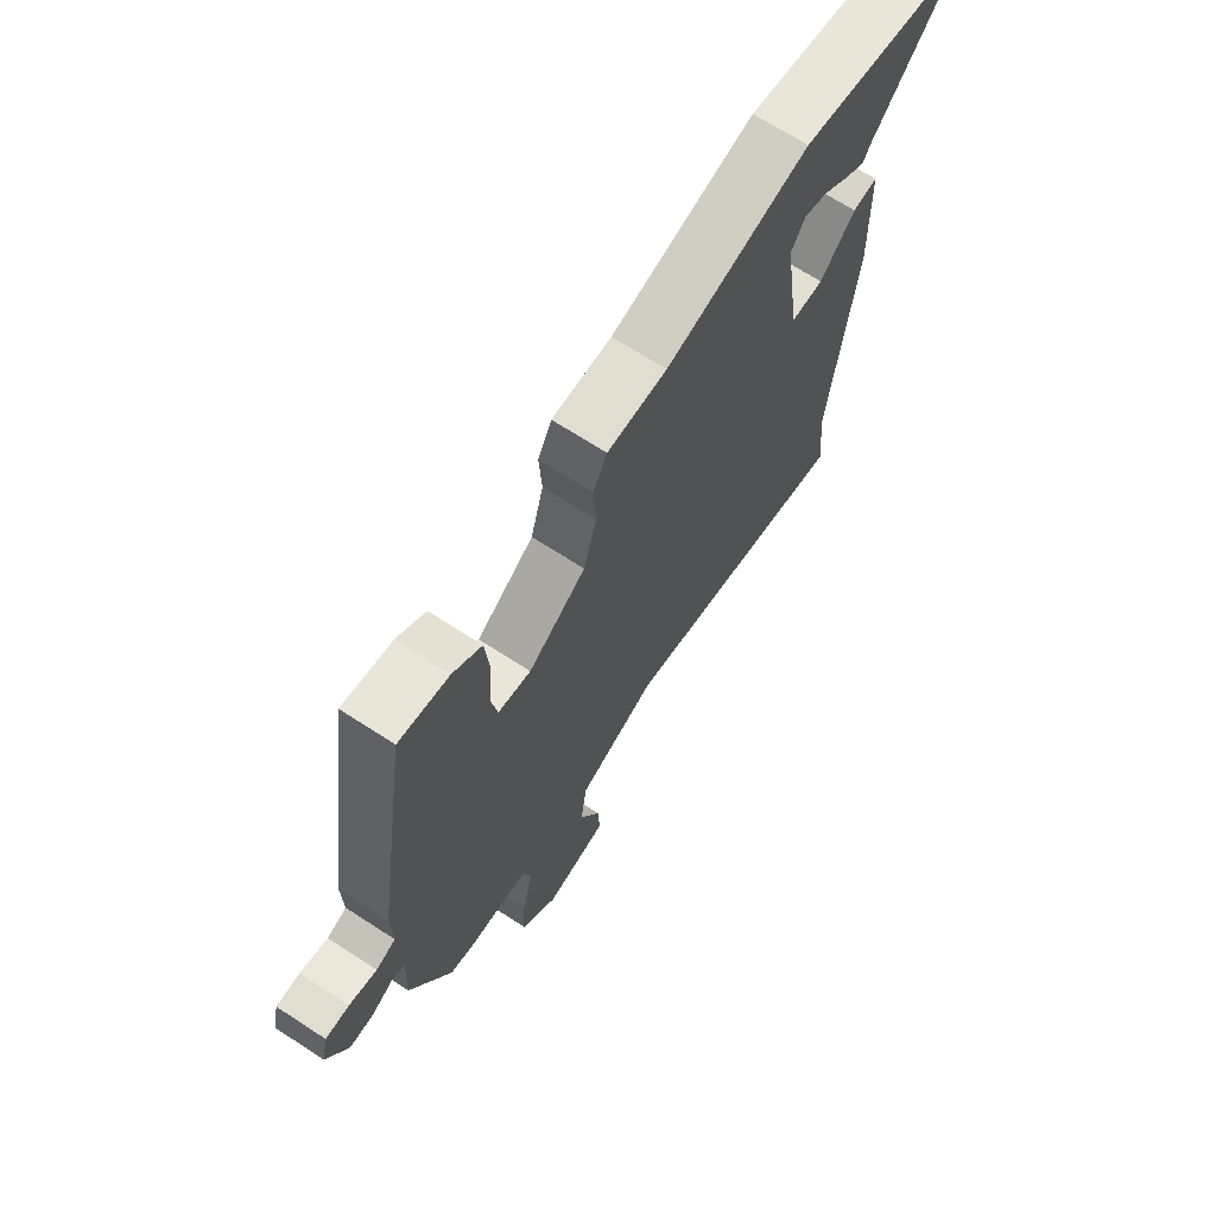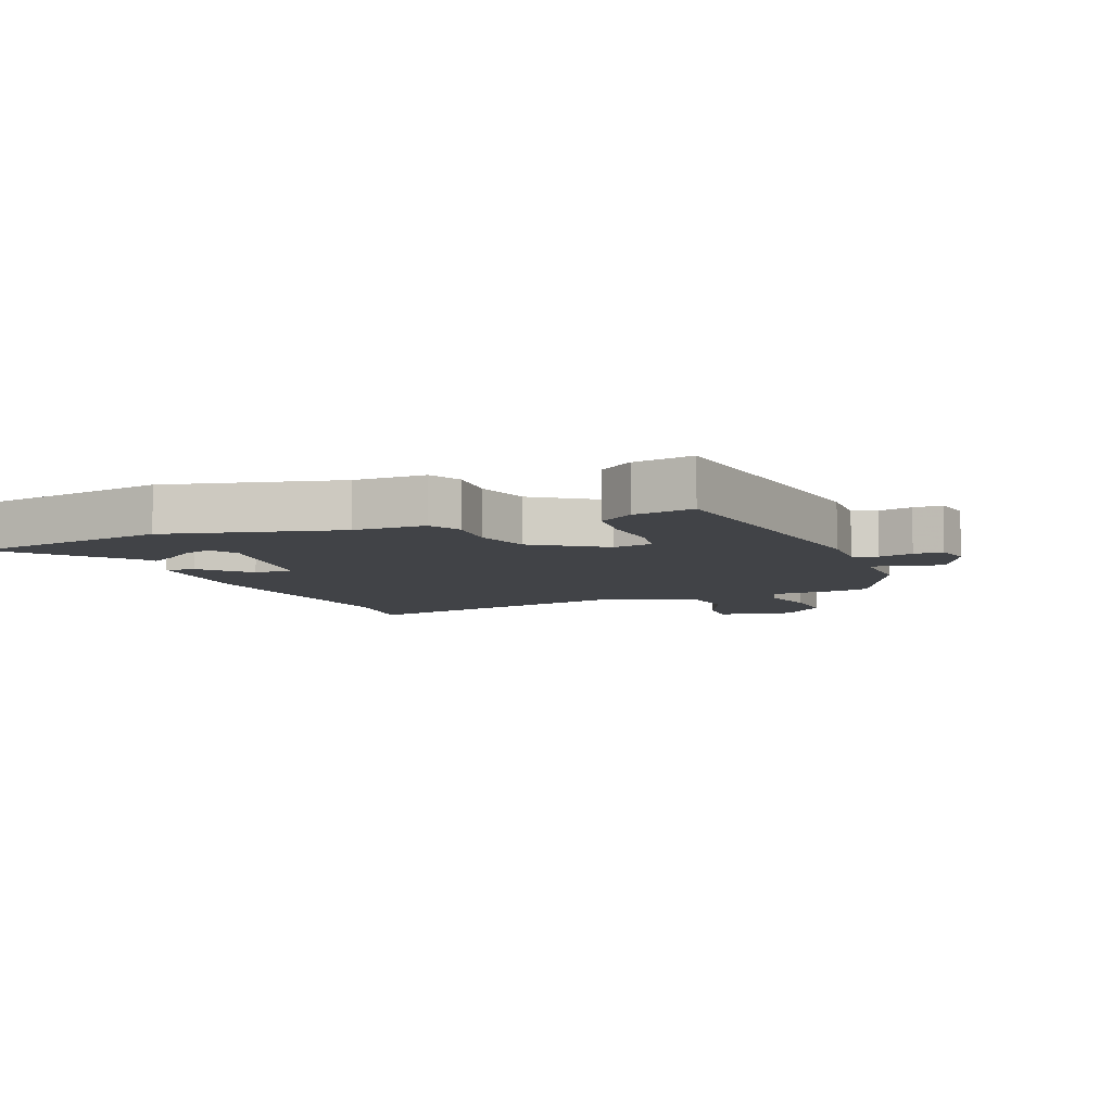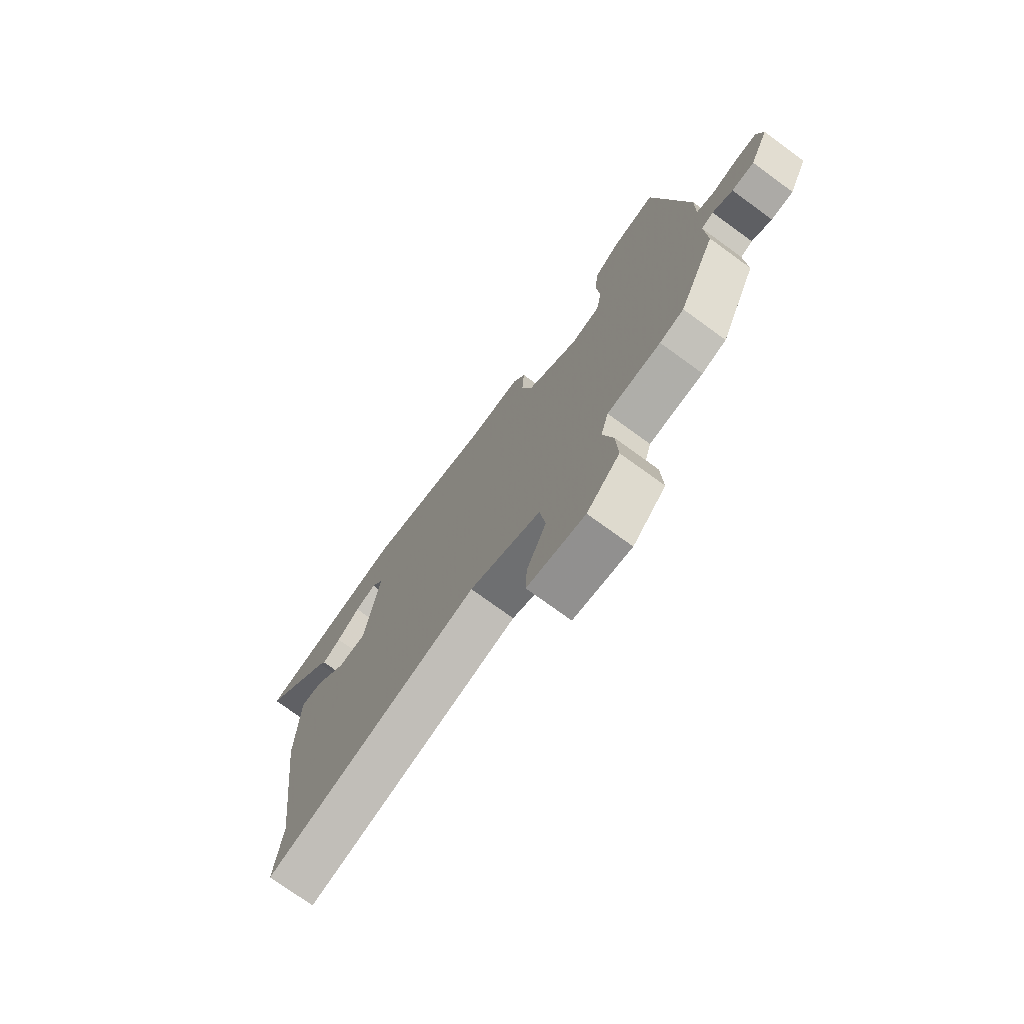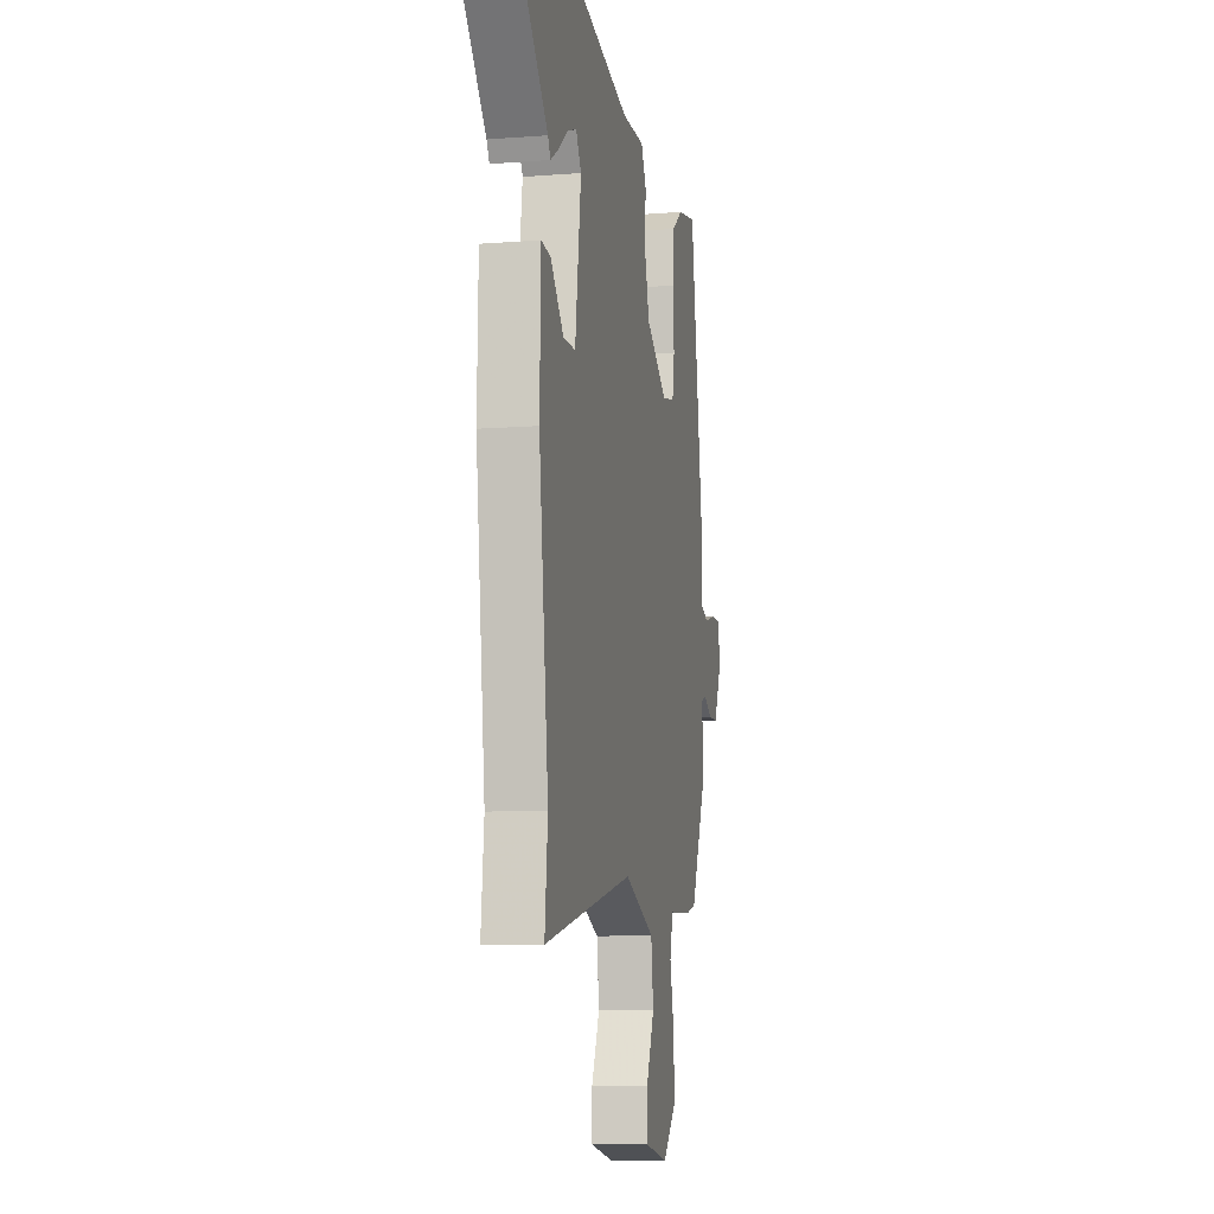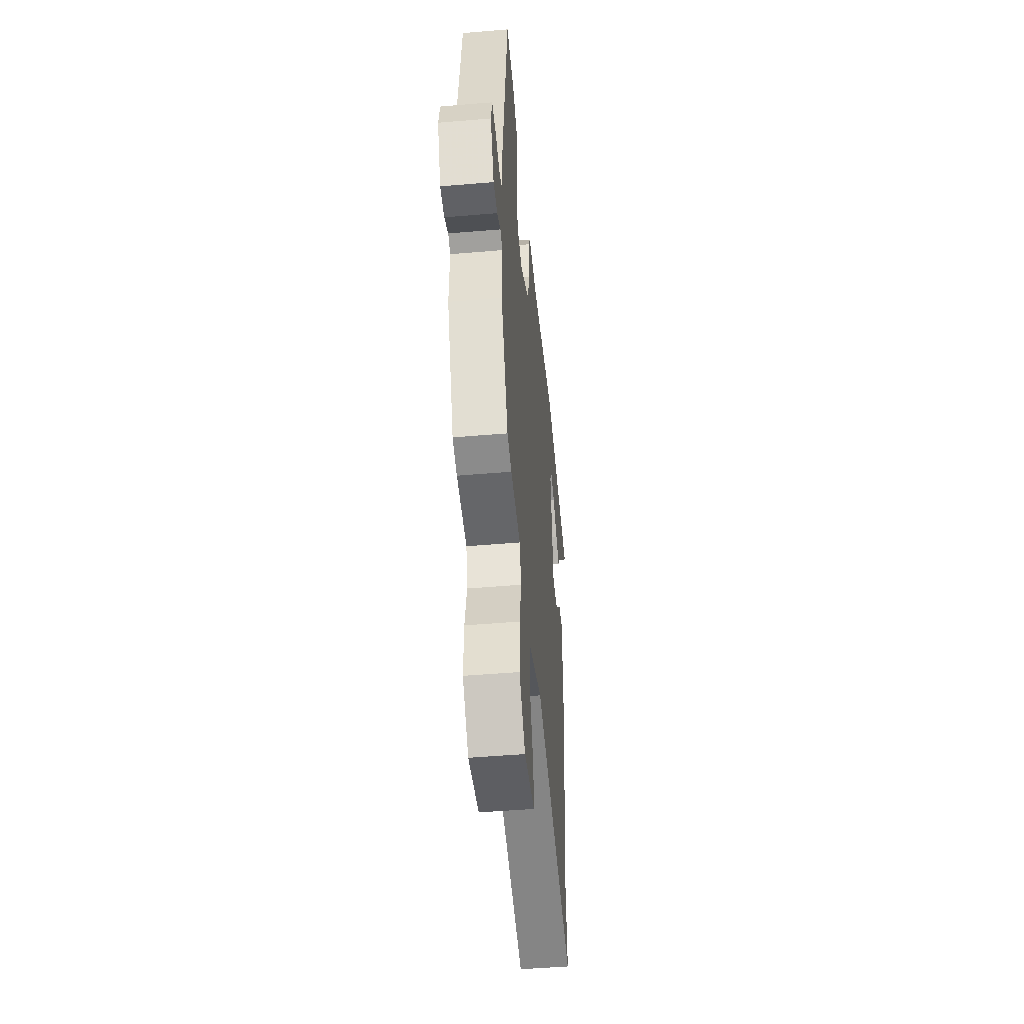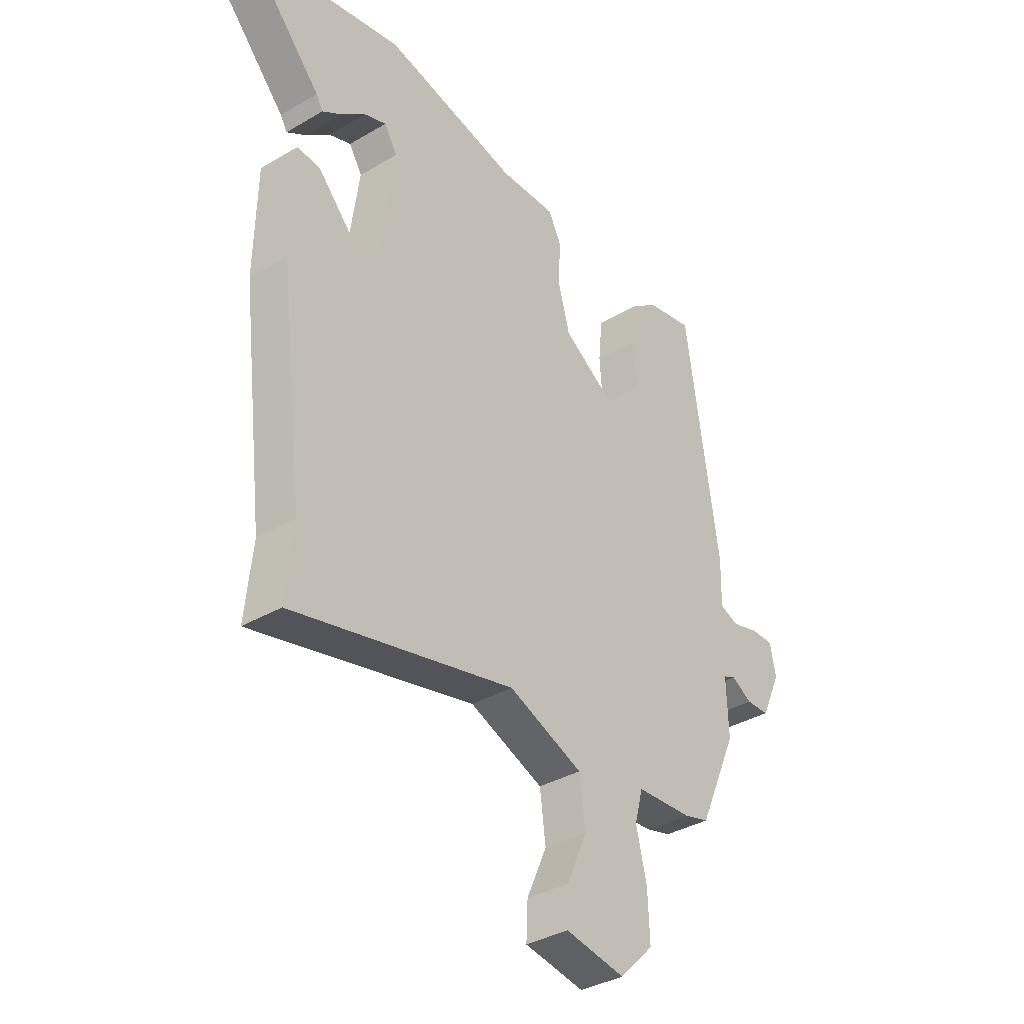
<metadata>
{"format":"obj","ext":"obj","renderer":"f3d","projection":"perspective","resolution":1024,"background":"white","views":[{"elev":68.9,"azim":123.0,"up":"+Z"},{"elev":-7.3,"azim":21.4,"up":"+Y"},{"elev":-74.9,"azim":54.0,"up":"+Z"},{"elev":-9.6,"azim":-78.6,"up":"+Z"},{"elev":-49.0,"azim":95.4,"up":"+Z"},{"elev":-35.6,"azim":-52.0,"up":"+Z"}]}
</metadata>
<code>
v 0.428 0.07 -0.501
v 0.376 0.07 -0.515
v 0.26 0.07 -0.521
v 0.243 0.07 -0.584
v 0.265 0.07 -0.676
v 0.269 0.07 -0.77
v 0.198 0.07 -0.841
v 0.074 0.07 -0.819
v 0.077 0.07 -0.748
v 0.119 0.07 -0.653
v 0.107 0.07 -0.56
v -0.048 0.07 -0.497
v -0.511 0.07 -0.604
v -0.496 0.07 -0.46
v -0.545 0.07 -0.049
v -0.54 0.07 0.16
v -0.492 0.07 0.155
v -0.424 0.07 0.081
v -0.361 0.07 0.082
v -0.33 0.07 0.303
v -0.357 0.07 0.347
v -0.403 0.07 0.331
v -0.454 0.07 0.291
v -0.494 0.07 0.266
v -0.508 0.07 0.29
v -0.668 0.07 0.469
v -0.341 0.07 0.529
v -0.063 0.07 0.464
v 0.053 0.07 0.465
v 0.08 0.07 0.413
v 0.075 0.07 0.329
v 0.1 0.07 0.238
v 0.212 0.07 0.162
v 0.276 0.07 0.175
v 0.288 0.07 0.244
v 0.281 0.07 0.337
v 0.289 0.07 0.42
v 0.345 0.07 0.461
v 0.442 0.07 0.479
v 0.511 0.07 0.021
v 0.509 0.07 -0.071
v 0.548 0.07 -0.086
v 0.603 0.07 -0.071
v 0.65 0.07 -0.071
v 0.663 0.07 -0.132
v 0.622 0.07 -0.221
v 0.574 0.07 -0.222
v 0.531 0.07 -0.197
v 0.505 0.07 -0.208
v 0.509 0.07 -0.321
v 0.428 0 -0.501
v 0.376 0 -0.515
v 0.26 0 -0.521
v 0.243 0 -0.584
v 0.265 0 -0.676
v 0.269 0 -0.77
v 0.198 0 -0.841
v 0.074 0 -0.819
v 0.077 0 -0.748
v 0.119 0 -0.653
v 0.107 0 -0.56
v -0.048 0 -0.497
v -0.511 0 -0.604
v -0.496 0 -0.46
v -0.545 0 -0.049
v -0.54 0 0.16
v -0.492 0 0.155
v -0.424 0 0.081
v -0.361 0 0.082
v -0.33 0 0.303
v -0.357 0 0.347
v -0.403 0 0.331
v -0.454 0 0.291
v -0.494 0 0.266
v -0.508 0 0.29
v -0.668 0 0.469
v -0.341 0 0.529
v -0.063 0 0.464
v 0.053 0 0.465
v 0.08 0 0.413
v 0.075 0 0.329
v 0.1 0 0.238
v 0.212 0 0.162
v 0.276 0 0.175
v 0.288 0 0.244
v 0.281 0 0.337
v 0.289 0 0.42
v 0.345 0 0.461
v 0.442 0 0.479
v 0.511 0 0.021
v 0.509 0 -0.071
v 0.548 0 -0.086
v 0.603 0 -0.071
v 0.65 0 -0.071
v 0.663 0 -0.132
v 0.622 0 -0.221
v 0.574 0 -0.222
v 0.531 0 -0.197
v 0.505 0 -0.208
v 0.509 0 -0.321
f 49 50 1 2
f 45 46 47 48
f 45 48 49
f 42 43 44 45
f 41 42 45 49
f 35 36 37 38
f 34 35 38 39
f 28 29 30 31
f 28 31 32
f 25 26 27 28
f 22 23 24 25
f 15 16 17 18
f 14 15 18 19
f 12 13 14 19
f 11 12 19 20
f 7 8 9 10
f 7 10 11
f 4 5 6 7
f 4 7 11
f 3 4 11 20
f 34 39 40 41
f 33 34 41 49
f 32 33 49 2
f 2 3 20 21
f 28 32 2 21
f 22 25 28
f 21 22 28
f 52 51 100 99
f 98 97 96 95
f 99 98 95
f 95 94 93 92
f 99 95 92 91
f 88 87 86 85
f 89 88 85 84
f 81 80 79 78
f 82 81 78
f 78 77 76 75
f 75 74 73 72
f 68 67 66 65
f 69 68 65 64
f 69 64 63 62
f 70 69 62 61
f 60 59 58 57
f 61 60 57
f 57 56 55 54
f 61 57 54
f 70 61 54 53
f 91 90 89 84
f 99 91 84 83
f 52 99 83 82
f 71 70 53 52
f 71 52 82 78
f 78 75 72
f 78 72 71
f 1 51 52 2
f 2 52 53 3
f 3 53 54 4
f 4 54 55 5
f 5 55 56 6
f 6 56 57 7
f 7 57 58 8
f 8 58 59 9
f 9 59 60 10
f 10 60 61 11
f 11 61 62 12
f 12 62 63 13
f 13 63 64 14
f 14 64 65 15
f 15 65 66 16
f 16 66 67 17
f 17 67 68 18
f 18 68 69 19
f 19 69 70 20
f 20 70 71 21
f 21 71 72 22
f 22 72 73 23
f 23 73 74 24
f 24 74 75 25
f 25 75 76 26
f 26 76 77 27
f 27 77 78 28
f 28 78 79 29
f 29 79 80 30
f 30 80 81 31
f 31 81 82 32
f 32 82 83 33
f 33 83 84 34
f 34 84 85 35
f 35 85 86 36
f 36 86 87 37
f 37 87 88 38
f 38 88 89 39
f 39 89 90 40
f 40 90 91 41
f 41 91 92 42
f 42 92 93 43
f 43 93 94 44
f 44 94 95 45
f 45 95 96 46
f 46 96 97 47
f 47 97 98 48
f 48 98 99 49
f 49 99 100 50
f 50 100 51 1

</code>
